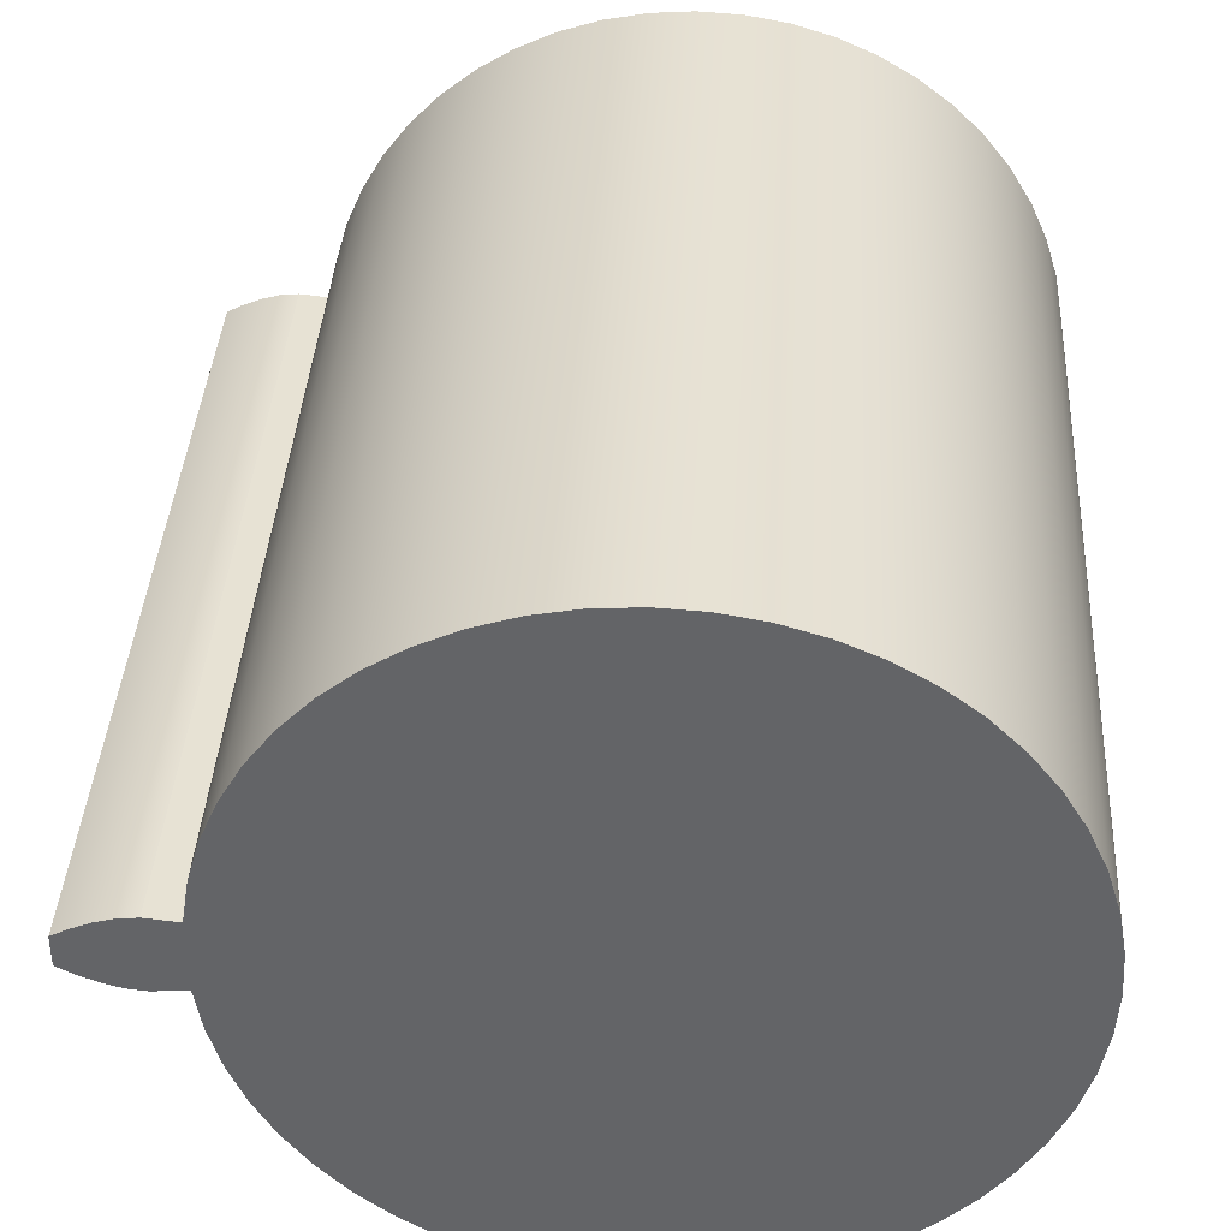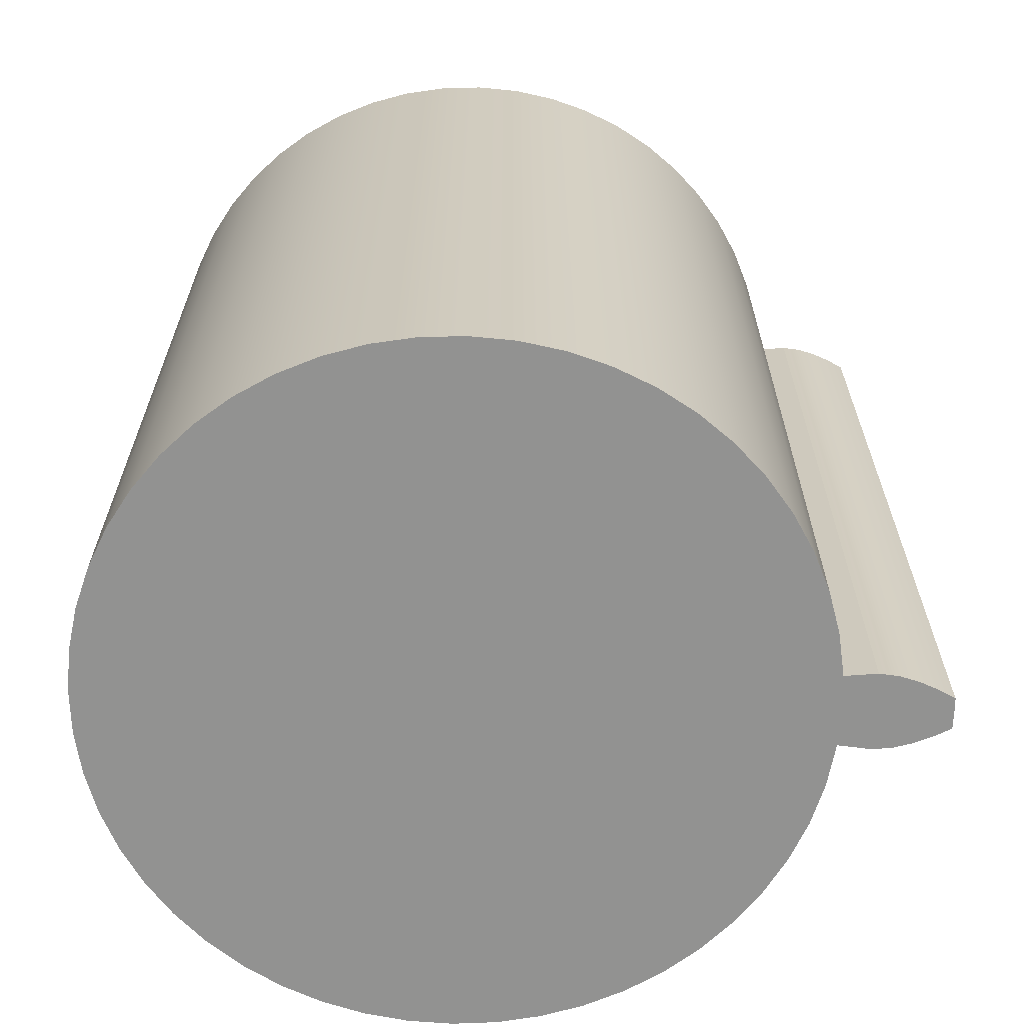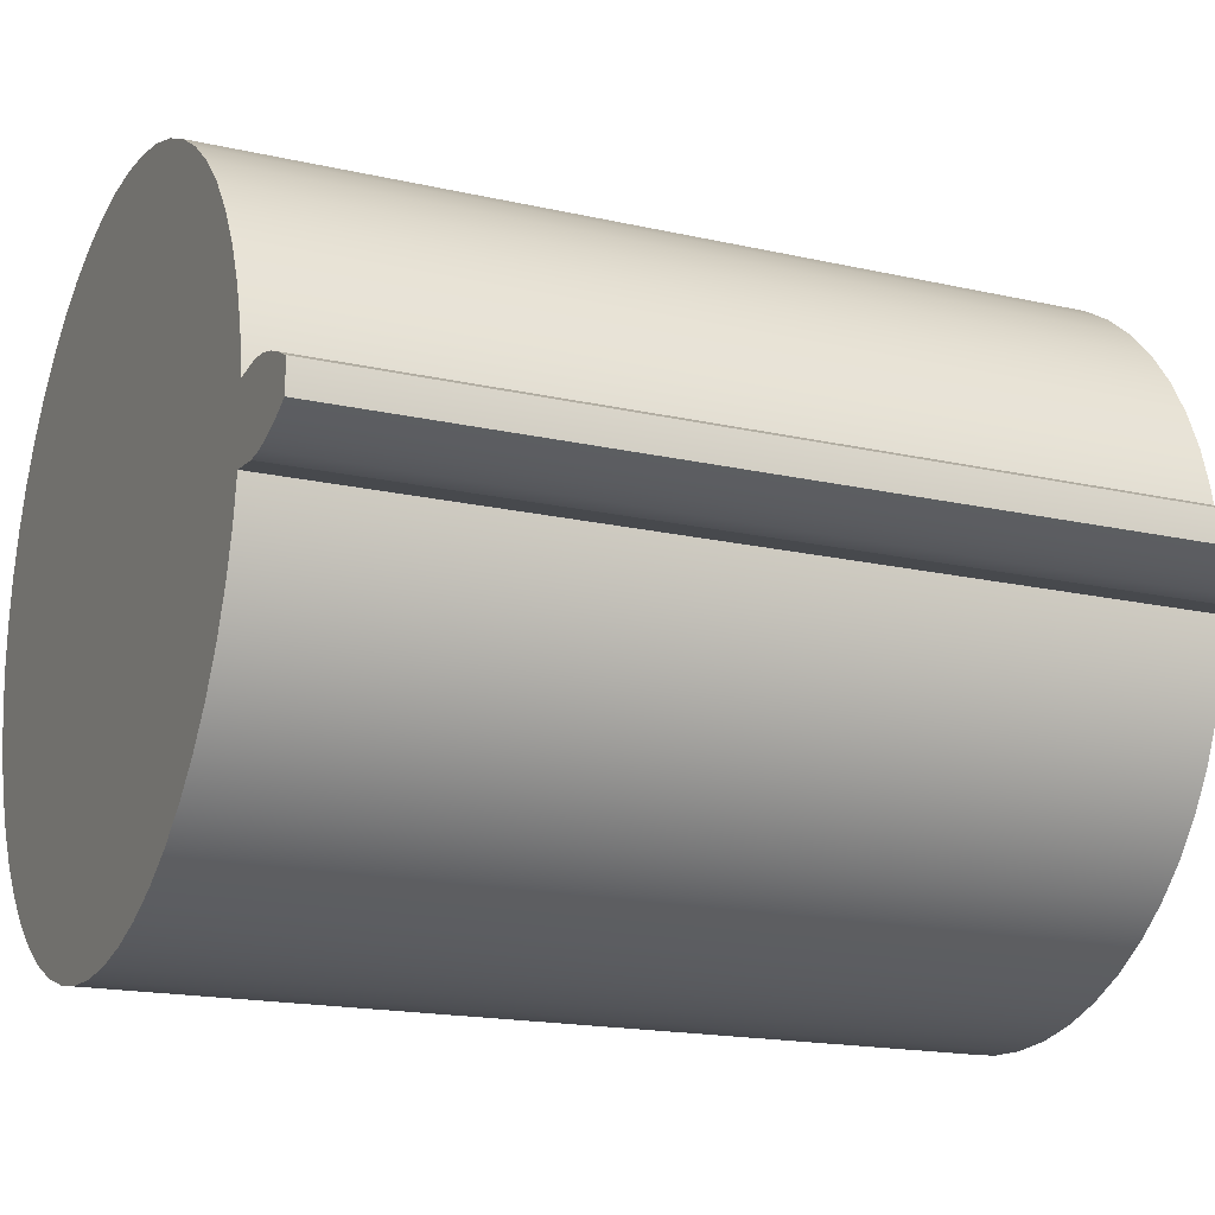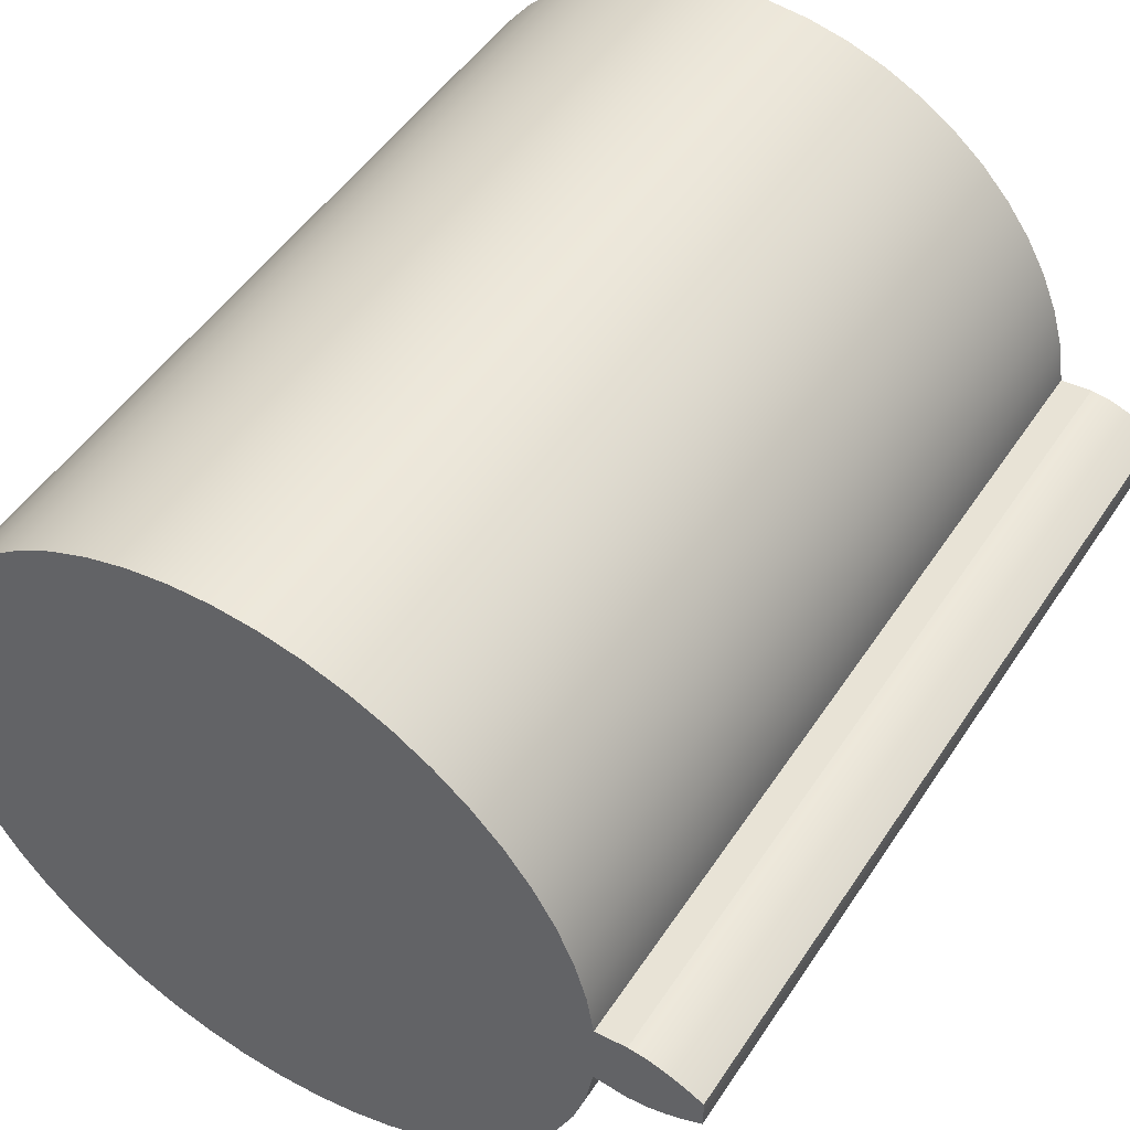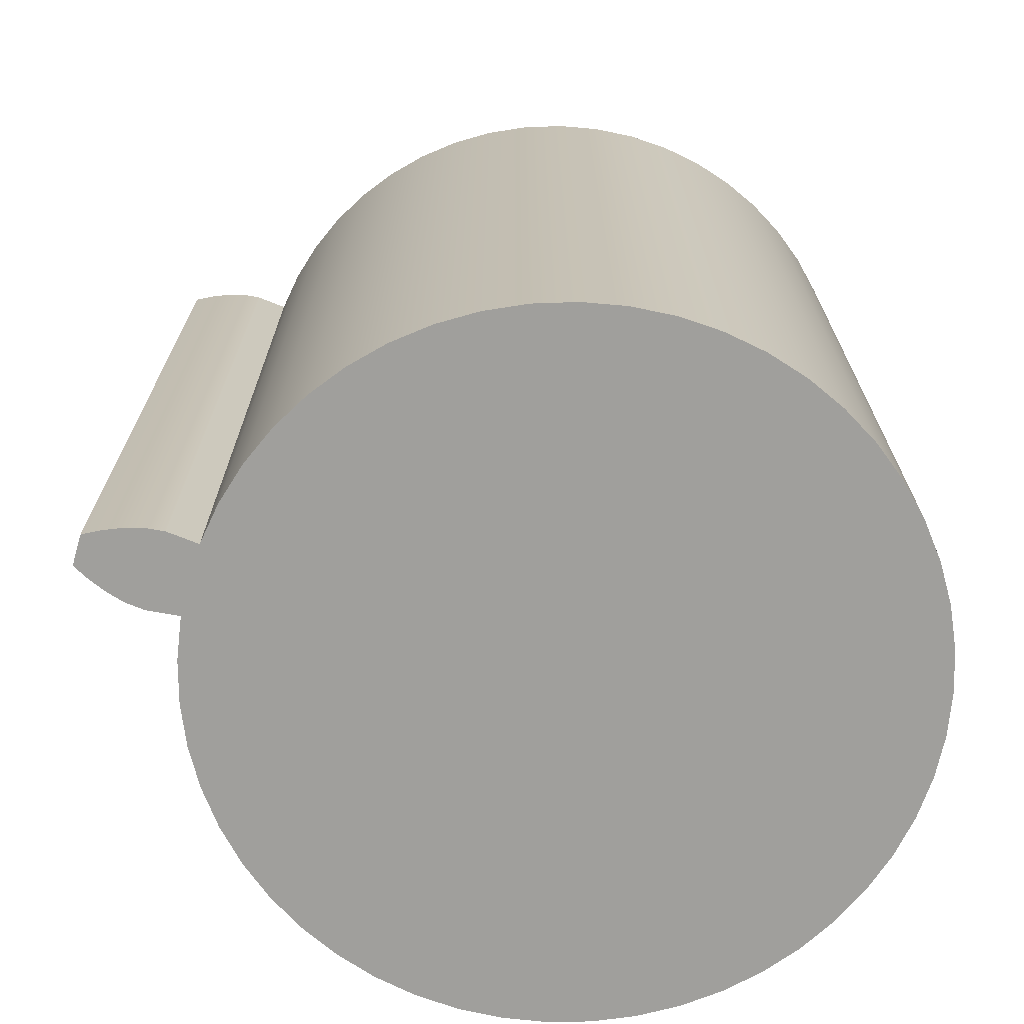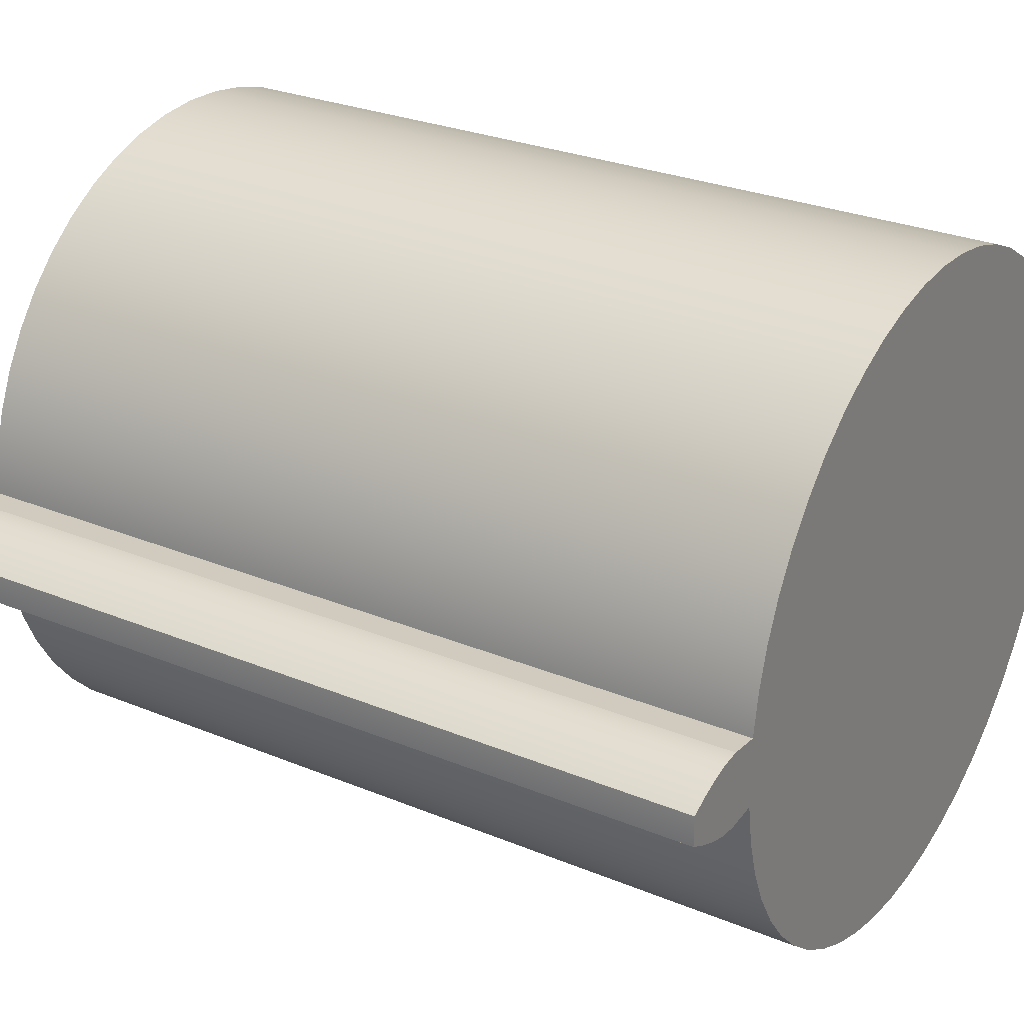
<metadata>
{"format":"obj","ext":"obj","renderer":"f3d","projection":"perspective","resolution":1024,"background":"white","views":[{"elev":38.5,"azim":-176.7,"up":"+Y"},{"elev":-66.3,"azim":-1.6,"up":"+Z"},{"elev":-17.3,"azim":65.5,"up":"+Y"},{"elev":49.6,"azim":32.2,"up":"+Y"},{"elev":-71.2,"azim":164.0,"up":"+Z"},{"elev":28.0,"azim":122.0,"up":"+Y"}]}
</metadata>
<code>
v 0.8856 0.09032 0
v 0.8116 0.08278 0
v 0.8116 0.08278 2
v 0.8856 0.09032 2
v 0.8116 -0.08278 0
v 0.7955 -0.1806 0
v 0.7678 -0.2758 0
v 0.7286 -0.3669 0
v 0.6788 -0.4525 0
v 0.6189 -0.5315 0
v 0.5498 -0.6027 0
v 0.4727 -0.6649 0
v 0.3885 -0.7173 0
v 0.2986 -0.7592 0
v 0.2043 -0.7898 0
v 0.107 -0.8087 0
v 0.00814 -0.8157 0
v -0.09087 -0.8107 0
v -0.1885 -0.7937 0
v -0.2834 -0.765 0
v -0.3741 -0.7249 0
v -0.4593 -0.6742 0
v -0.5377 -0.6135 0
v -0.6081 -0.5438 0
v -0.6696 -0.466 0
v -0.7212 -0.3813 0
v -0.7621 -0.291 0
v -0.7918 -0.1964 0
v -0.8098 -0.09895 0
v -0.8158 -9.991e-17 0
v -0.8098 0.09895 0
v -0.7918 0.1964 0
v -0.7621 0.291 0
v -0.7212 0.3813 0
v -0.6696 0.466 0
v -0.6081 0.5438 0
v -0.5377 0.6135 0
v -0.4593 0.6742 0
v -0.3741 0.7249 0
v -0.2834 0.765 0
v -0.1885 0.7937 0
v -0.09087 0.8107 0
v 0.00814 0.8157 0
v 0.107 0.8087 0
v 0.2043 0.7898 0
v 0.2986 0.7592 0
v 0.3885 0.7173 0
v 0.4727 0.6649 0
v 0.5498 0.6027 0
v 0.6189 0.5315 0
v 0.6788 0.4525 0
v 0.7286 0.3669 0
v 0.7678 0.2758 0
v 0.7955 0.1806 0
v 0.8116 0.08278 0
v 0.8856 0.09032 0
v 0.9295 0.08562 0
v 0.972 0.07346 0
v 1.013 0.05658 0
v 1.052 0.03606 0
v 1.053 0.01202 0
v 1.053 -0.01202 0
v 1.052 -0.03606 0
v 1.013 -0.05658 0
v 0.972 -0.07346 0
v 0.9295 -0.08562 0
v 0.8856 -0.09032 0
v 0.8116 -0.08278 0
v 0.8856 -0.09032 0
v 0.8856 -0.09032 2
v 0.8116 -0.08278 2
v 0.8856 -0.09032 0
v 0.9295 -0.08562 0
v 0.972 -0.07346 0
v 1.013 -0.05658 0
v 1.052 -0.03606 0
v 1.052 -0.03606 2
v 1.013 -0.05658 2
v 0.972 -0.07346 2
v 0.9295 -0.08562 2
v 0.8856 -0.09032 2
v 1.052 -0.03606 0
v 1.053 -0.01202 0
v 1.053 0.01202 0
v 1.052 0.03606 0
v 1.052 0.03606 2
v 1.053 0.01202 2
v 1.053 -0.01202 2
v 1.052 -0.03606 2
v 0.8116 0.08278 2
v 0.8116 0.08278 0
v 0.7955 0.1806 0
v 0.7678 0.2758 0
v 0.7286 0.3669 0
v 0.6788 0.4525 0
v 0.6189 0.5315 0
v 0.5498 0.6027 0
v 0.4727 0.6649 0
v 0.3885 0.7173 0
v 0.2986 0.7592 0
v 0.2043 0.7898 0
v 0.107 0.8087 0
v 0.00814 0.8157 0
v -0.09087 0.8107 0
v -0.1885 0.7937 0
v -0.2834 0.765 0
v -0.3741 0.7249 0
v -0.4593 0.6742 0
v -0.5377 0.6135 0
v -0.6081 0.5438 0
v -0.6696 0.466 0
v -0.7212 0.3813 0
v -0.7621 0.291 0
v -0.7918 0.1964 0
v -0.8098 0.09895 0
v -0.8158 -9.991e-17 0
v -0.8098 -0.09895 0
v -0.7918 -0.1964 0
v -0.7621 -0.291 0
v -0.7212 -0.3813 0
v -0.6696 -0.466 0
v -0.6081 -0.5438 0
v -0.5377 -0.6135 0
v -0.4593 -0.6742 0
v -0.3741 -0.7249 0
v -0.2834 -0.765 0
v -0.1885 -0.7937 0
v -0.09087 -0.8107 0
v 0.00814 -0.8157 0
v 0.107 -0.8087 0
v 0.2043 -0.7898 0
v 0.2986 -0.7592 0
v 0.3885 -0.7173 0
v 0.4727 -0.6649 0
v 0.5498 -0.6027 0
v 0.6189 -0.5315 0
v 0.6788 -0.4525 0
v 0.7286 -0.3669 0
v 0.7678 -0.2758 0
v 0.7955 -0.1806 0
v 0.8116 -0.08278 0
v 0.8116 -0.08278 2
v 0.7955 -0.1806 2
v 0.7678 -0.2758 2
v 0.7286 -0.3669 2
v 0.6788 -0.4525 2
v 0.6189 -0.5315 2
v 0.5498 -0.6027 2
v 0.4727 -0.6649 2
v 0.3885 -0.7173 2
v 0.2986 -0.7592 2
v 0.2043 -0.7898 2
v 0.107 -0.8087 2
v 0.00814 -0.8157 2
v -0.09087 -0.8107 2
v -0.1885 -0.7937 2
v -0.2834 -0.765 2
v -0.3741 -0.7249 2
v -0.4593 -0.6742 2
v -0.5377 -0.6135 2
v -0.6081 -0.5438 2
v -0.6696 -0.466 2
v -0.7212 -0.3813 2
v -0.7621 -0.291 2
v -0.7918 -0.1964 2
v -0.8098 -0.09895 2
v -0.8158 9.991e-17 2
v -0.8098 0.09895 2
v -0.7918 0.1964 2
v -0.7621 0.291 2
v -0.7212 0.3813 2
v -0.6696 0.466 2
v -0.6081 0.5438 2
v -0.5377 0.6135 2
v -0.4593 0.6742 2
v -0.3741 0.7249 2
v -0.2834 0.765 2
v -0.1885 0.7937 2
v -0.09087 0.8107 2
v 0.00814 0.8157 2
v 0.107 0.8087 2
v 0.2043 0.7898 2
v 0.2986 0.7592 2
v 0.3885 0.7173 2
v 0.4727 0.6649 2
v 0.5498 0.6027 2
v 0.6189 0.5315 2
v 0.6788 0.4525 2
v 0.7286 0.3669 2
v 0.7678 0.2758 2
v 0.7955 0.1806 2
v 1.052 0.03606 0
v 1.013 0.05658 0
v 0.972 0.07346 0
v 0.9295 0.08562 0
v 0.8856 0.09032 0
v 0.8856 0.09032 2
v 0.9295 0.08562 2
v 0.972 0.07346 2
v 1.013 0.05658 2
v 1.052 0.03606 2
v 0.8116 0.08278 2
v 0.7955 0.1806 2
v 0.7678 0.2758 2
v 0.7286 0.3669 2
v 0.6788 0.4525 2
v 0.6189 0.5315 2
v 0.5498 0.6027 2
v 0.4727 0.6649 2
v 0.3885 0.7173 2
v 0.2986 0.7592 2
v 0.2043 0.7898 2
v 0.107 0.8087 2
v 0.00814 0.8157 2
v -0.09087 0.8107 2
v -0.1885 0.7937 2
v -0.2834 0.765 2
v -0.3741 0.7249 2
v -0.4593 0.6742 2
v -0.5377 0.6135 2
v -0.6081 0.5438 2
v -0.6696 0.466 2
v -0.7212 0.3813 2
v -0.7621 0.291 2
v -0.7918 0.1964 2
v -0.8098 0.09895 2
v -0.8158 9.991e-17 2
v -0.8098 -0.09895 2
v -0.7918 -0.1964 2
v -0.7621 -0.291 2
v -0.7212 -0.3813 2
v -0.6696 -0.466 2
v -0.6081 -0.5438 2
v -0.5377 -0.6135 2
v -0.4593 -0.6742 2
v -0.3741 -0.7249 2
v -0.2834 -0.765 2
v -0.1885 -0.7937 2
v -0.09087 -0.8107 2
v 0.00814 -0.8157 2
v 0.107 -0.8087 2
v 0.2043 -0.7898 2
v 0.2986 -0.7592 2
v 0.3885 -0.7173 2
v 0.4727 -0.6649 2
v 0.5498 -0.6027 2
v 0.6189 -0.5315 2
v 0.6788 -0.4525 2
v 0.7286 -0.3669 2
v 0.7678 -0.2758 2
v 0.7955 -0.1806 2
v 0.8116 -0.08278 2
v 0.8856 -0.09032 2
v 0.9295 -0.08562 2
v 0.972 -0.07346 2
v 1.013 -0.05658 2
v 1.052 -0.03606 2
v 1.053 -0.01202 2
v 1.053 0.01202 2
v 1.052 0.03606 2
v 1.013 0.05658 2
v 0.972 0.07346 2
v 0.9295 0.08562 2
v 0.8856 0.09032 2
f 1 2 4
f 4 2 3
f 6 29 5
f 5 29 30
f 5 30 55
f 55 30 31
f 55 31 54
f 54 31 32
f 54 32 53
f 53 32 33
f 53 33 52
f 52 33 34
f 52 34 51
f 51 34 35
f 51 35 50
f 50 35 36
f 50 36 49
f 49 36 37
f 49 37 48
f 48 37 38
f 48 38 47
f 47 38 39
f 47 39 46
f 46 39 40
f 46 40 45
f 45 40 41
f 45 41 44
f 44 41 42
f 44 42 43
f 29 6 28
f 28 6 7
f 28 7 27
f 27 7 8
f 27 8 26
f 26 8 9
f 26 9 25
f 25 9 10
f 25 10 24
f 24 10 11
f 24 11 23
f 23 11 12
f 23 12 22
f 22 12 13
f 22 13 21
f 21 13 14
f 21 14 20
f 20 14 15
f 20 15 19
f 19 15 16
f 19 16 18
f 18 16 17
f 5 55 67
f 67 55 56
f 67 56 57
f 67 57 66
f 66 57 58
f 66 58 65
f 65 58 64
f 64 58 59
f 64 59 62
f 62 59 61
f 61 59 60
f 62 63 64
f 68 69 71
f 71 69 70
f 72 73 81
f 81 73 80
f 80 73 74
f 80 74 79
f 79 74 75
f 79 75 78
f 78 75 76
f 78 76 77
f 89 82 88
f 88 82 83
f 88 83 87
f 87 83 84
f 87 84 86
f 86 84 85
f 90 91 191
f 191 91 92
f 191 92 190
f 190 92 93
f 190 93 189
f 189 93 94
f 189 94 188
f 188 94 95
f 188 95 187
f 187 95 96
f 187 96 186
f 186 96 97
f 186 97 185
f 185 97 98
f 185 98 184
f 184 98 99
f 184 99 183
f 183 99 100
f 183 100 182
f 182 100 101
f 182 101 181
f 181 101 102
f 181 102 180
f 180 102 103
f 180 103 179
f 179 103 104
f 179 104 178
f 178 104 105
f 178 105 177
f 177 105 106
f 177 106 176
f 176 106 107
f 176 107 175
f 175 107 108
f 175 108 174
f 174 108 109
f 174 109 173
f 173 109 110
f 173 110 172
f 172 110 111
f 172 111 171
f 171 111 112
f 171 112 170
f 170 112 113
f 170 113 169
f 169 113 114
f 169 114 168
f 168 114 115
f 168 115 167
f 167 115 116
f 167 116 166
f 166 116 117
f 166 117 165
f 165 117 118
f 165 118 164
f 164 118 119
f 164 119 163
f 163 119 120
f 163 120 162
f 162 120 121
f 162 121 161
f 161 121 122
f 161 122 160
f 160 122 123
f 160 123 159
f 159 123 124
f 159 124 158
f 158 124 125
f 158 125 157
f 157 125 126
f 157 126 156
f 156 126 127
f 156 127 155
f 155 127 128
f 155 128 154
f 154 128 129
f 154 129 153
f 153 129 130
f 153 130 152
f 152 130 131
f 152 131 151
f 151 131 132
f 151 132 150
f 150 132 133
f 150 133 149
f 149 133 134
f 149 134 148
f 148 134 135
f 148 135 147
f 147 135 136
f 147 136 146
f 146 136 137
f 146 137 145
f 145 137 138
f 145 138 144
f 144 138 139
f 144 139 143
f 143 139 140
f 143 140 142
f 142 140 141
f 192 193 201
f 201 193 200
f 200 193 194
f 200 194 199
f 199 194 195
f 199 195 198
f 198 195 196
f 198 196 197
f 203 226 202
f 202 226 227
f 202 227 252
f 252 227 228
f 252 228 251
f 251 228 229
f 251 229 250
f 250 229 230
f 250 230 249
f 249 230 231
f 249 231 248
f 248 231 232
f 248 232 247
f 247 232 233
f 247 233 246
f 246 233 234
f 246 234 245
f 245 234 235
f 245 235 244
f 244 235 236
f 244 236 243
f 243 236 237
f 243 237 242
f 242 237 238
f 242 238 241
f 241 238 239
f 241 239 240
f 226 203 225
f 225 203 204
f 225 204 224
f 224 204 205
f 224 205 223
f 223 205 206
f 223 206 222
f 222 206 207
f 222 207 221
f 221 207 208
f 221 208 220
f 220 208 209
f 220 209 219
f 219 209 210
f 219 210 218
f 218 210 211
f 218 211 217
f 217 211 212
f 217 212 216
f 216 212 213
f 216 213 215
f 215 213 214
f 252 253 202
f 202 253 264
f 264 253 263
f 263 253 254
f 263 254 262
f 262 254 255
f 262 255 256
f 257 258 256
f 256 258 261
f 256 261 262
f 258 259 261
f 261 259 260

</code>
